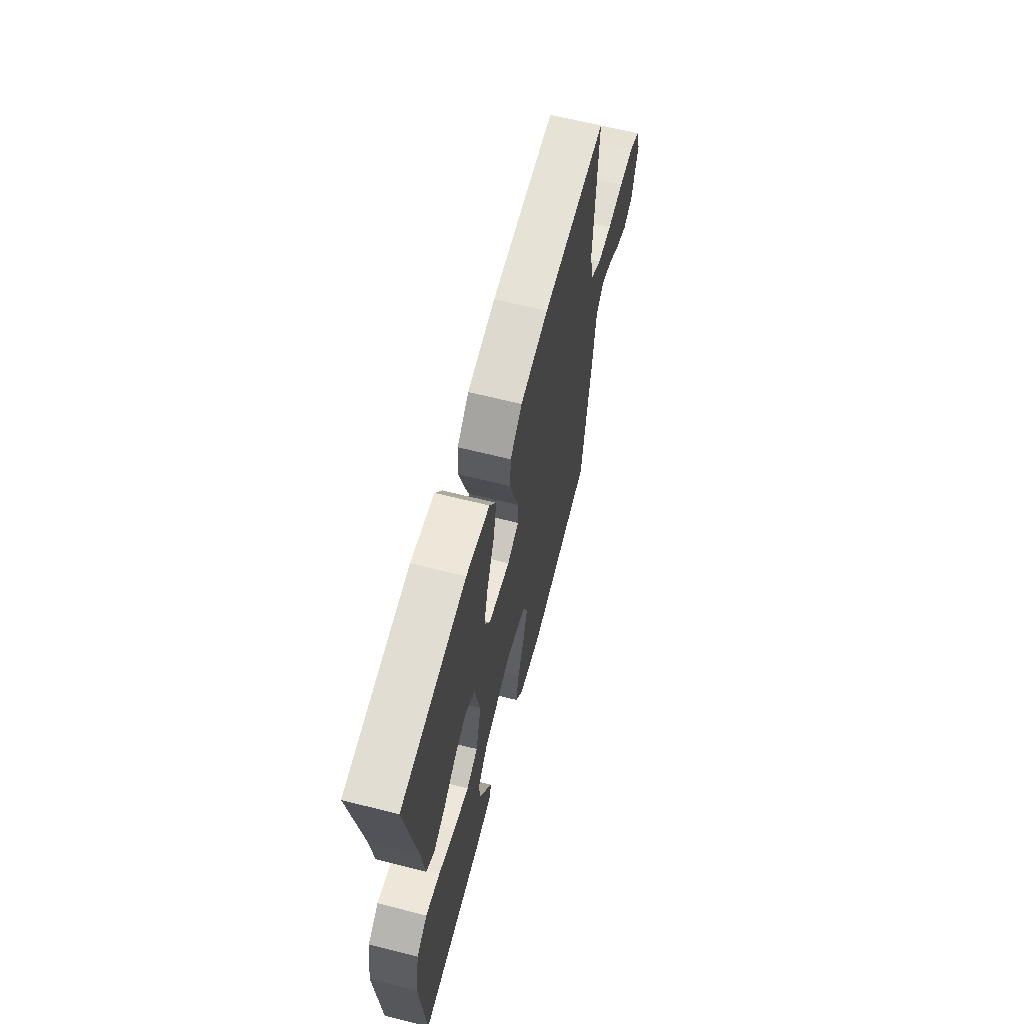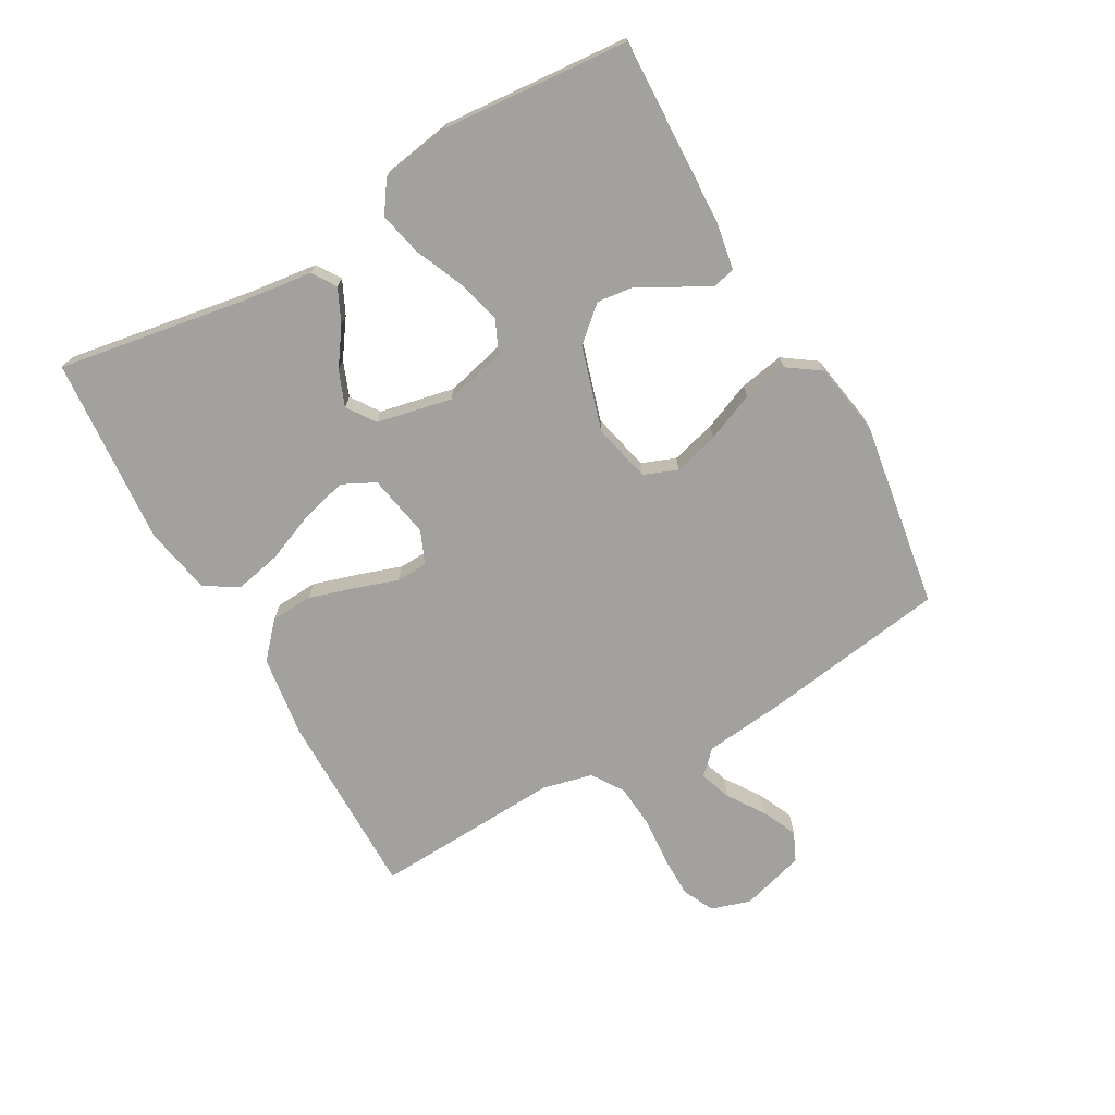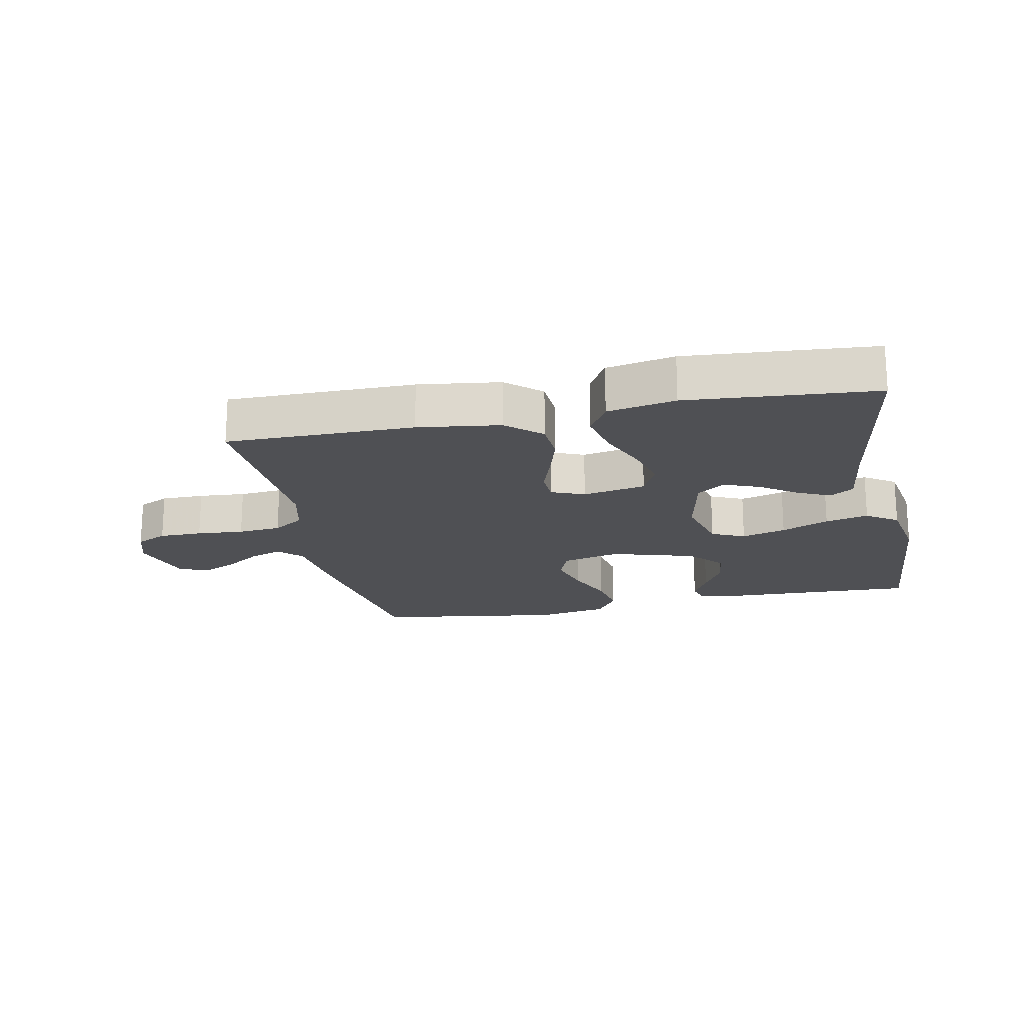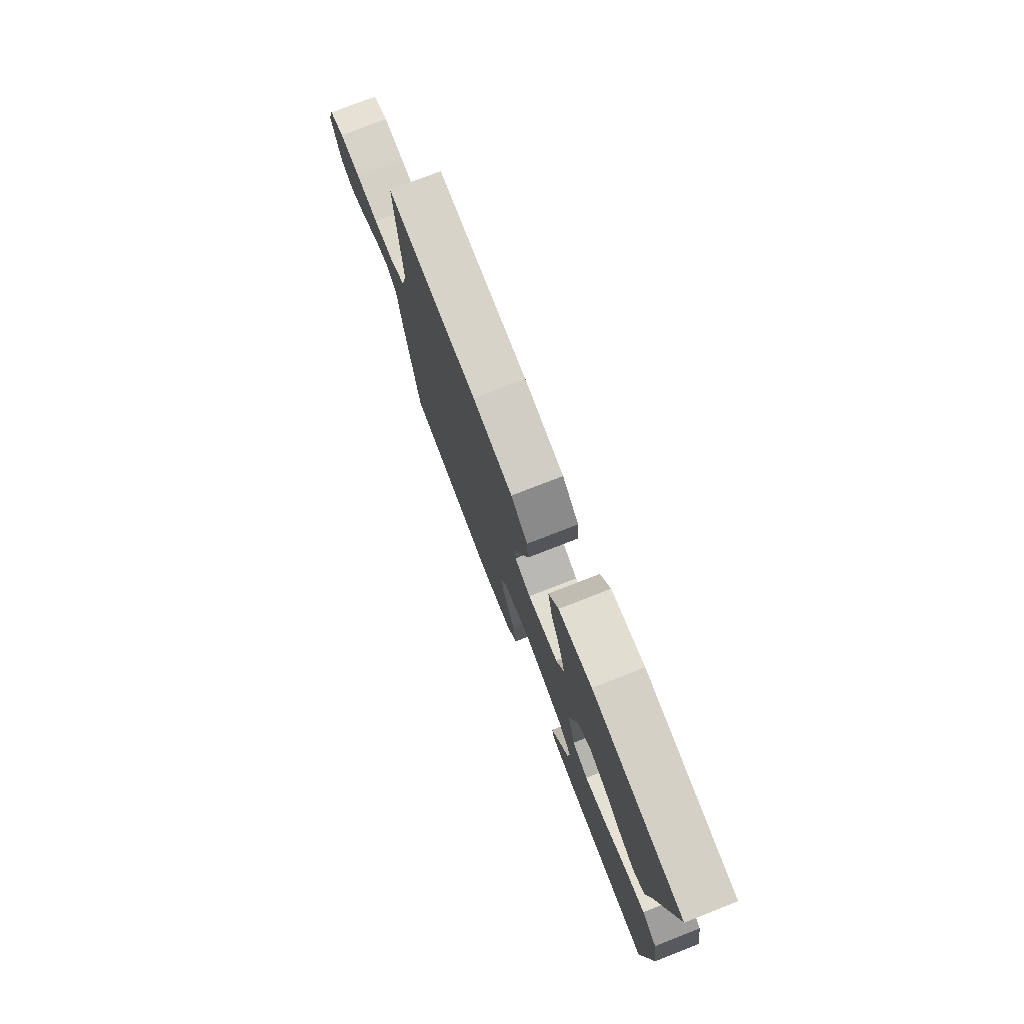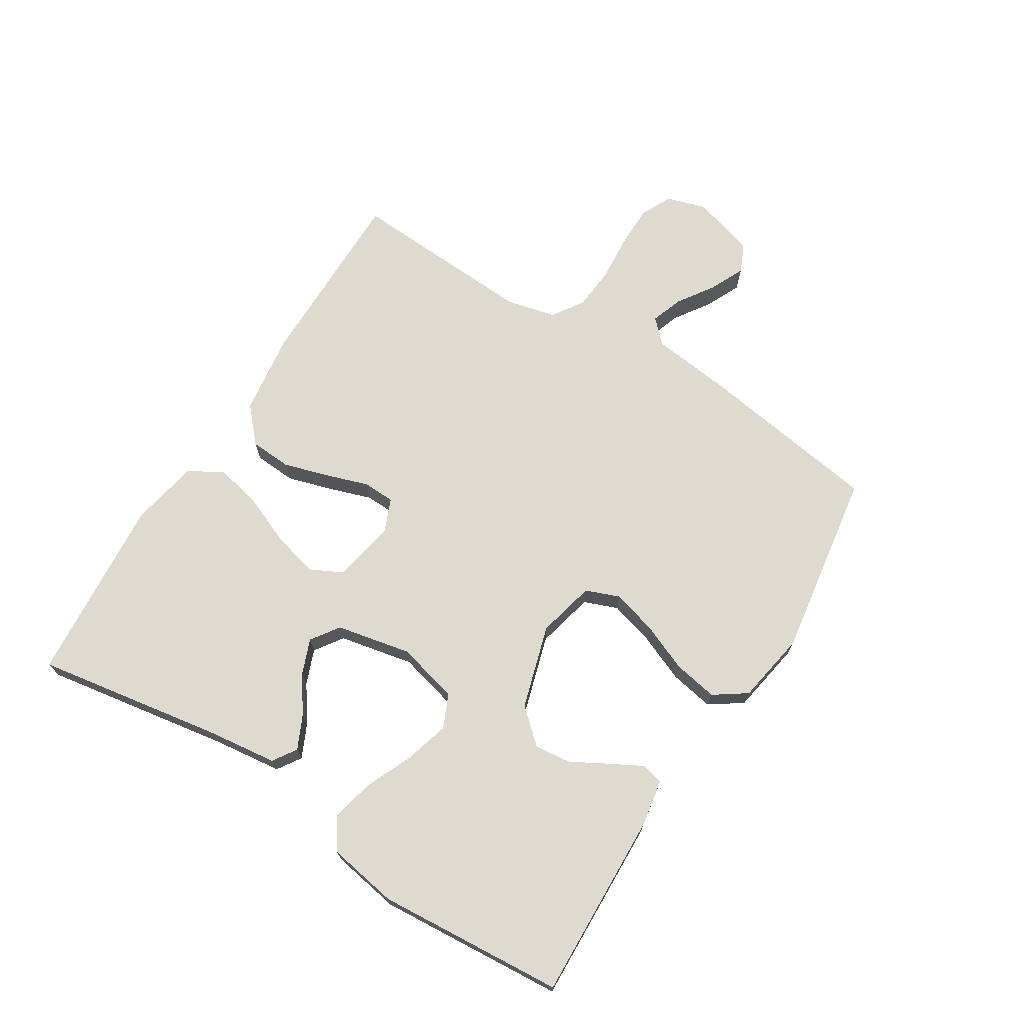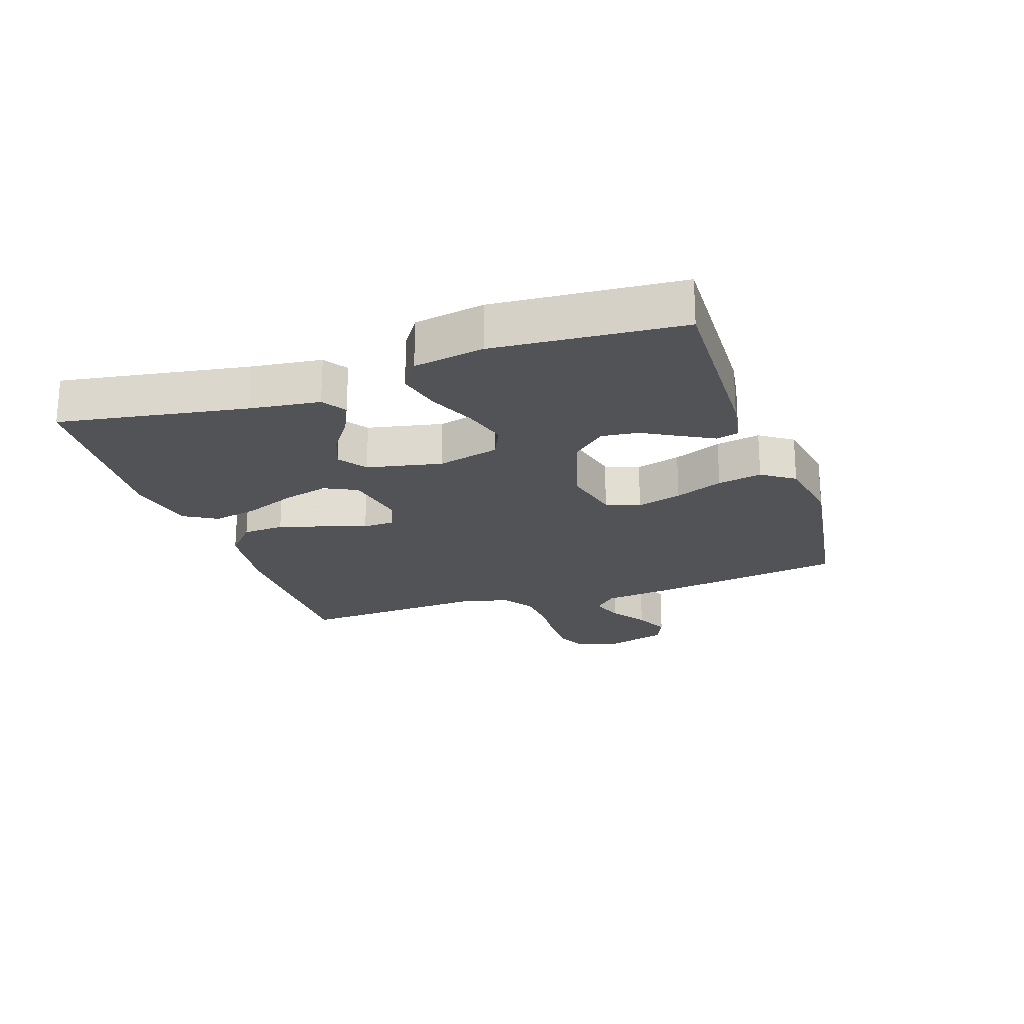
<metadata>
{"format":"obj","ext":"obj","renderer":"f3d","projection":"perspective","resolution":1024,"background":"white","views":[{"elev":63.4,"azim":104.4,"up":"+Z"},{"elev":-72.1,"azim":119.4,"up":"+Y"},{"elev":-19.1,"azim":11.7,"up":"+Y"},{"elev":76.8,"azim":68.7,"up":"+Z"},{"elev":70.9,"azim":122.1,"up":"+Y"},{"elev":-21.8,"azim":108.8,"up":"+Y"}]}
</metadata>
<code>
v 0.5 0.07 -0.5
v 0.2 0.07 -0.489
v 0.124 0.07 -0.476
v 0.115 0.07 -0.44
v 0.142 0.07 -0.39
v 0.175 0.07 -0.331
v 0.182 0.07 -0.272
v 0.134 0.07 -0.218
v 0 0.07 -0.178
v -0.093 0.07 -0.2
v -0.114 0.07 -0.254
v -0.094 0.07 -0.326
v -0.062 0.07 -0.403
v -0.049 0.07 -0.474
v -0.085 0.07 -0.526
v -0.2 0.07 -0.546
v -0.5 0.07 -0.5
v -0.545 0.07 -0.2
v -0.559 0.07 -0.076
v -0.595 0.07 -0.04
v -0.646 0.07 -0.058
v -0.704 0.07 -0.097
v -0.76 0.07 -0.123
v -0.806 0.07 -0.102
v -0.836 0.07 0
v -0.816 0.07 0.063
v -0.766 0.07 0.087
v -0.697 0.07 0.087
v -0.622 0.07 0.081
v -0.553 0.07 0.087
v -0.503 0.07 0.12
v -0.484 0.07 0.2
v -0.5 0.07 0.5
v -0.2 0.07 0.499
v -0.069 0.07 0.481
v -0.014 0.07 0.432
v -0.01 0.07 0.365
v -0.032 0.07 0.292
v -0.055 0.07 0.224
v -0.053 0.07 0.173
v 0 0.07 0.151
v 0.101 0.07 0.17
v 0.127 0.07 0.222
v 0.108 0.07 0.295
v 0.075 0.07 0.375
v 0.059 0.07 0.449
v 0.091 0.07 0.503
v 0.2 0.07 0.524
v 0.5 0.07 0.5
v 0.45 0.07 0.2
v 0.436 0.07 0.088
v 0.398 0.07 0.063
v 0.345 0.07 0.088
v 0.286 0.07 0.129
v 0.23 0.07 0.151
v 0.185 0.07 0.12
v 0.16 0.07 0
v 0.185 0.07 -0.099
v 0.238 0.07 -0.123
v 0.309 0.07 -0.103
v 0.385 0.07 -0.07
v 0.454 0.07 -0.054
v 0.504 0.07 -0.088
v 0.523 0.07 -0.2
v 0.5 0 -0.5
v 0.2 0 -0.489
v 0.124 0 -0.476
v 0.115 0 -0.44
v 0.142 0 -0.39
v 0.175 0 -0.331
v 0.182 0 -0.272
v 0.134 0 -0.218
v 0 0 -0.178
v -0.093 0 -0.2
v -0.114 0 -0.254
v -0.094 0 -0.326
v -0.062 0 -0.403
v -0.049 0 -0.474
v -0.085 0 -0.526
v -0.2 0 -0.546
v -0.5 0 -0.5
v -0.545 0 -0.2
v -0.559 0 -0.076
v -0.595 0 -0.04
v -0.646 0 -0.058
v -0.704 0 -0.097
v -0.76 0 -0.123
v -0.806 0 -0.102
v -0.836 0 0
v -0.816 0 0.063
v -0.766 0 0.087
v -0.697 0 0.087
v -0.622 0 0.081
v -0.553 0 0.087
v -0.503 0 0.12
v -0.484 0 0.2
v -0.5 0 0.5
v -0.2 0 0.499
v -0.069 0 0.481
v -0.014 0 0.432
v -0.01 0 0.365
v -0.032 0 0.292
v -0.055 0 0.224
v -0.053 0 0.173
v 0 0 0.151
v 0.101 0 0.17
v 0.127 0 0.222
v 0.108 0 0.295
v 0.075 0 0.375
v 0.059 0 0.449
v 0.091 0 0.503
v 0.2 0 0.524
v 0.5 0 0.5
v 0.45 0 0.2
v 0.436 0 0.088
v 0.398 0 0.063
v 0.345 0 0.088
v 0.286 0 0.129
v 0.23 0 0.151
v 0.185 0 0.12
v 0.16 0 0
v 0.185 0 -0.099
v 0.238 0 -0.123
v 0.309 0 -0.103
v 0.385 0 -0.07
v 0.454 0 -0.054
v 0.504 0 -0.088
v 0.523 0 -0.2
f 60 61 62 63
f 59 60 63 64
f 51 52 53 54
f 50 51 54 55
f 49 50 55
f 48 49 55 56
f 44 45 46 47
f 43 44 47 48
f 36 37 38 39
f 34 35 36 39
f 32 33 34 39
f 31 32 39 40
f 30 31 40 41
f 26 27 28 29
f 26 29 30
f 25 26 30
f 24 25 30 41
f 21 22 23 24
f 20 21 24
f 16 17 18 19
f 14 15 16 19
f 12 13 14 19
f 11 12 19 20
f 10 11 20
f 9 10 20
f 3 4 5 6
f 1 2 3 6
f 59 64 1 6
f 43 48 56 57
f 42 43 57
f 42 57 58
f 20 24 41 42
f 9 20 42 58
f 8 9 58 59
f 59 6 7
f 7 8 59
f 127 126 125 124
f 128 127 124 123
f 118 117 116 115
f 119 118 115 114
f 119 114 113
f 120 119 113 112
f 111 110 109 108
f 112 111 108 107
f 103 102 101 100
f 103 100 99 98
f 103 98 97 96
f 104 103 96 95
f 105 104 95 94
f 93 92 91 90
f 94 93 90
f 94 90 89
f 105 94 89 88
f 88 87 86 85
f 88 85 84
f 83 82 81 80
f 83 80 79 78
f 83 78 77 76
f 84 83 76 75
f 84 75 74
f 84 74 73
f 70 69 68 67
f 70 67 66 65
f 70 65 128 123
f 121 120 112 107
f 121 107 106
f 122 121 106
f 106 105 88 84
f 122 106 84 73
f 123 122 73 72
f 71 70 123
f 123 72 71
f 1 65 66 2
f 2 66 67 3
f 3 67 68 4
f 4 68 69 5
f 5 69 70 6
f 6 70 71 7
f 7 71 72 8
f 8 72 73 9
f 9 73 74 10
f 10 74 75 11
f 11 75 76 12
f 12 76 77 13
f 13 77 78 14
f 14 78 79 15
f 15 79 80 16
f 16 80 81 17
f 17 81 82 18
f 18 82 83 19
f 19 83 84 20
f 20 84 85 21
f 21 85 86 22
f 22 86 87 23
f 23 87 88 24
f 24 88 89 25
f 25 89 90 26
f 26 90 91 27
f 27 91 92 28
f 28 92 93 29
f 29 93 94 30
f 30 94 95 31
f 31 95 96 32
f 32 96 97 33
f 33 97 98 34
f 34 98 99 35
f 35 99 100 36
f 36 100 101 37
f 37 101 102 38
f 38 102 103 39
f 39 103 104 40
f 40 104 105 41
f 41 105 106 42
f 42 106 107 43
f 43 107 108 44
f 44 108 109 45
f 45 109 110 46
f 46 110 111 47
f 47 111 112 48
f 48 112 113 49
f 49 113 114 50
f 50 114 115 51
f 51 115 116 52
f 52 116 117 53
f 53 117 118 54
f 54 118 119 55
f 55 119 120 56
f 56 120 121 57
f 57 121 122 58
f 58 122 123 59
f 59 123 124 60
f 60 124 125 61
f 61 125 126 62
f 62 126 127 63
f 63 127 128 64
f 64 128 65 1

</code>
